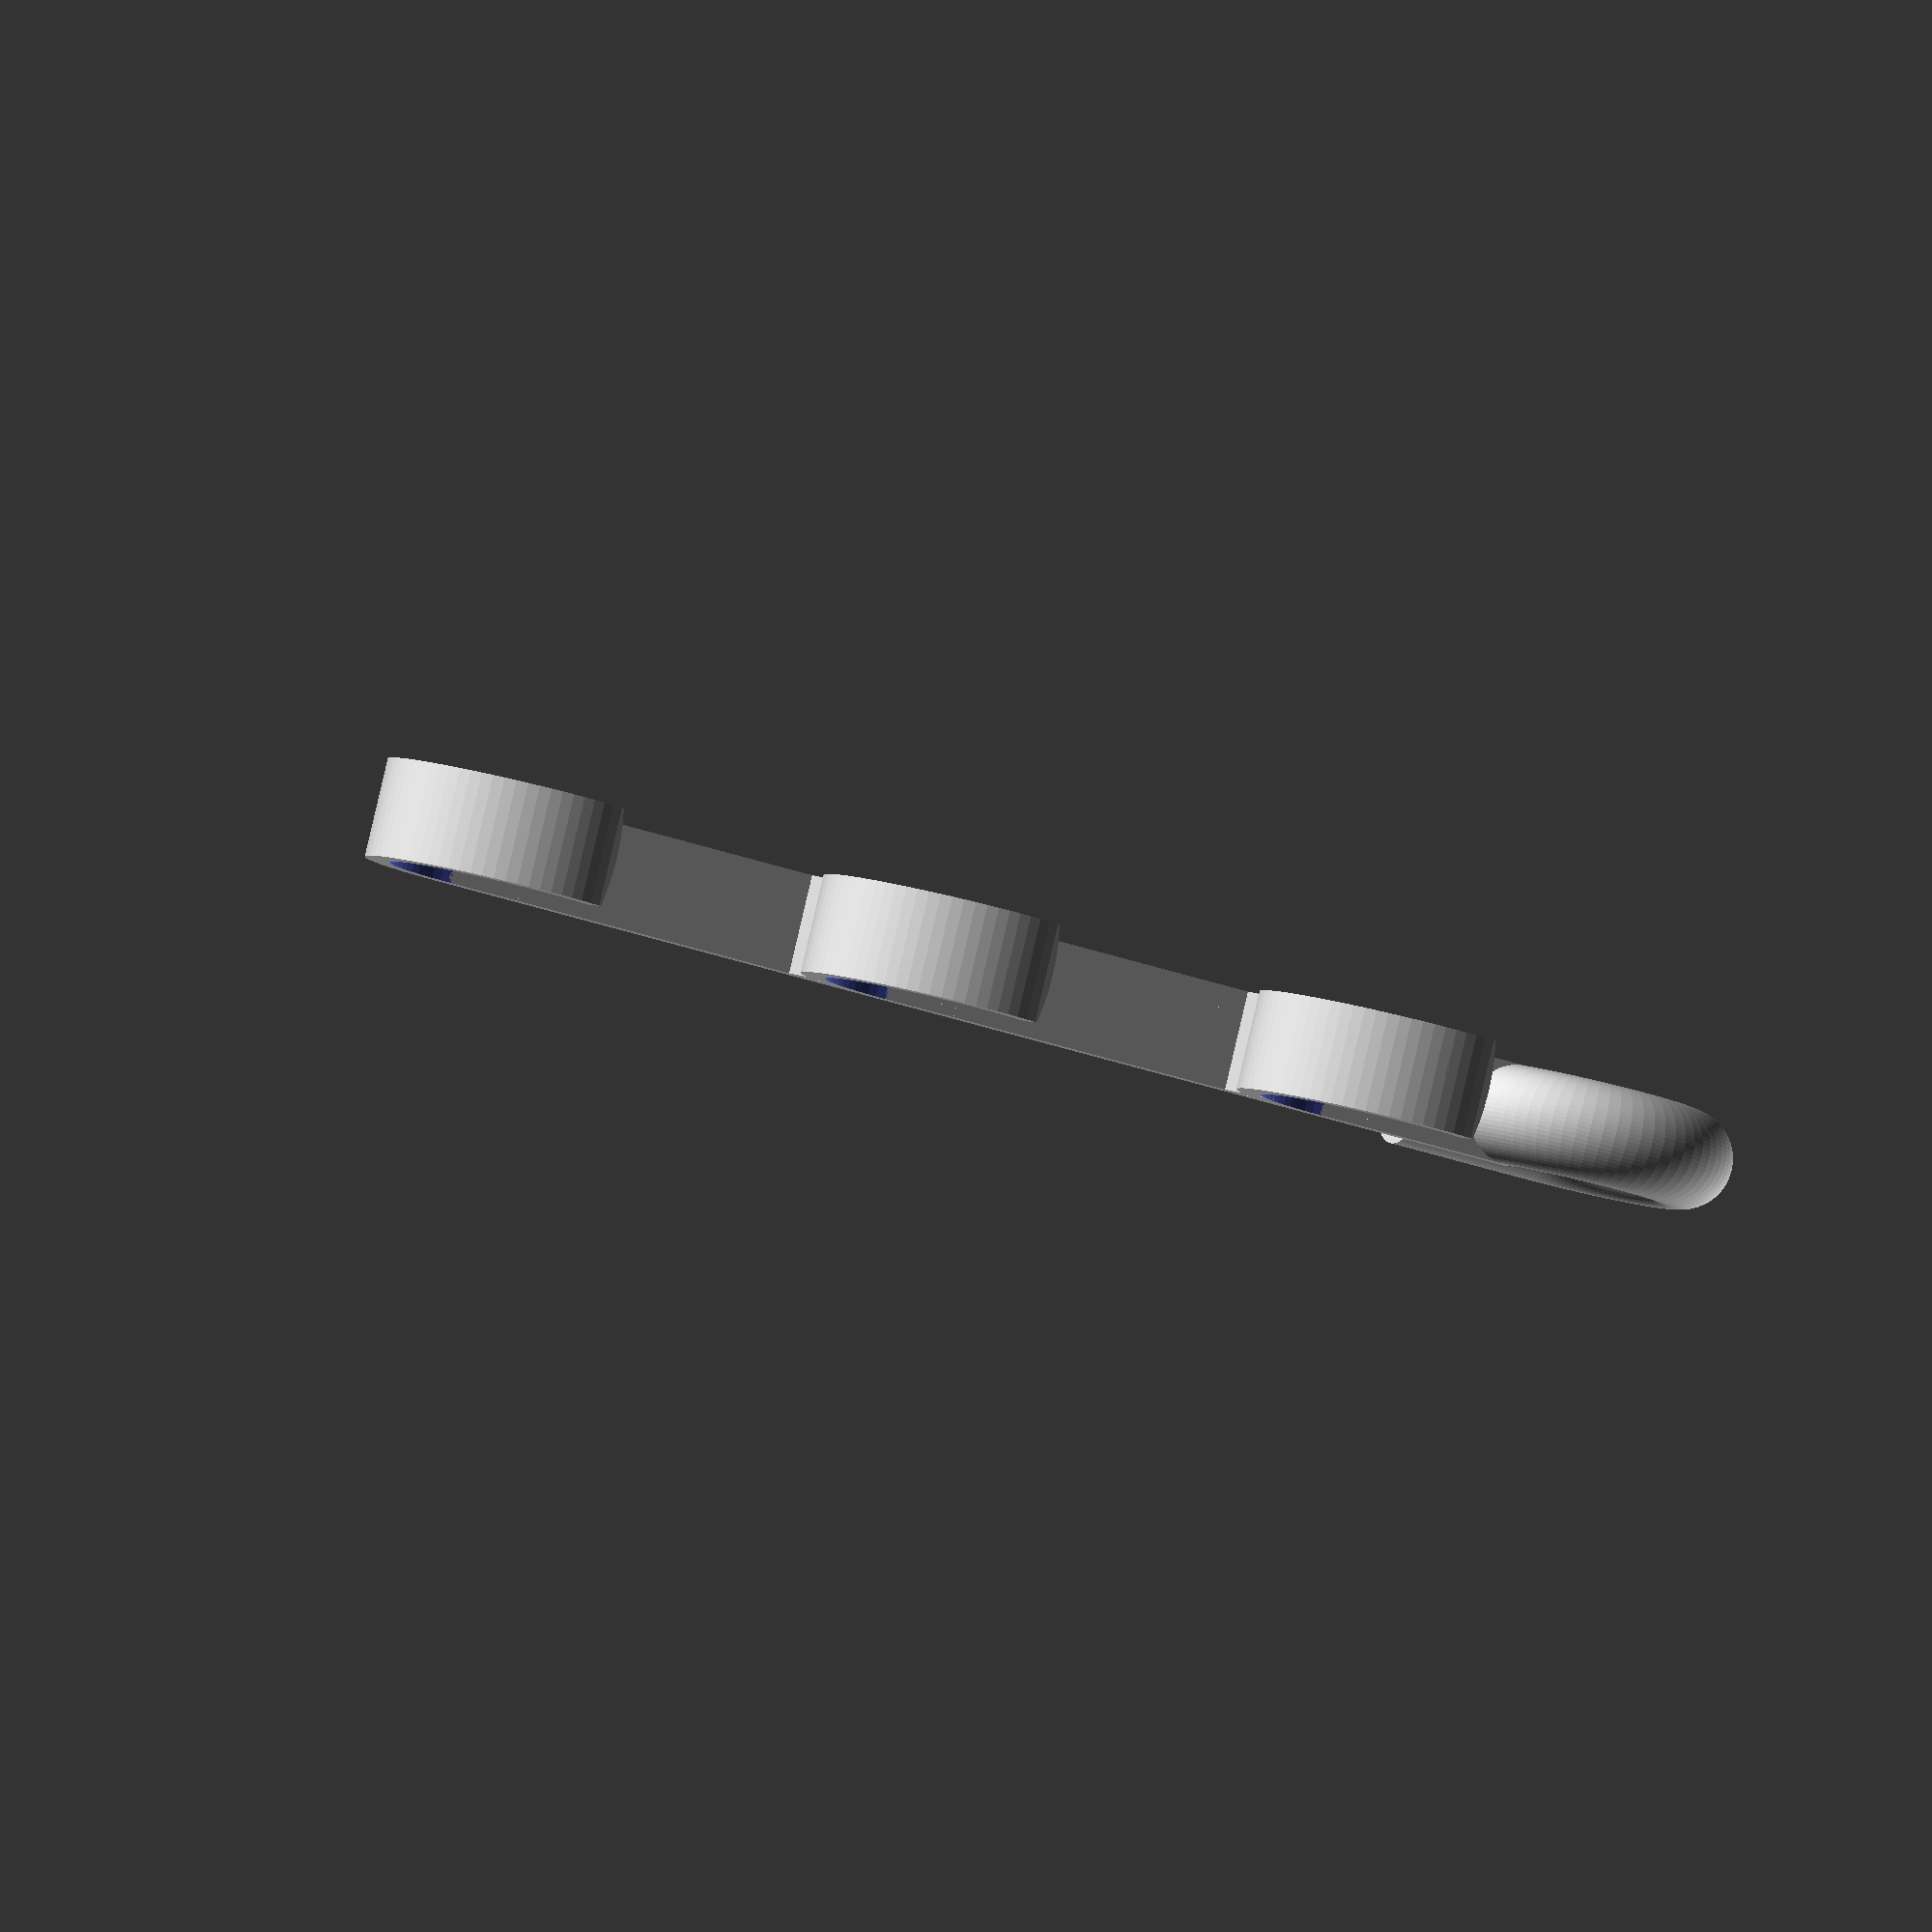
<openscad>
holeDiameter = 16;
holeDepth = 25;

Hook();

module Hook() {
    union(){
        translate([-holeDiameter/2, 17, 11])
        rotate([90, 0, 0])
        rotate([0, 90, 0])
            wall_hook();

        plug();
        
        translate([0, holeDiameter, holeDepth])
        rotate([0,90,0])
            link();
    }
}

module plug() {
    difference() {
        cylinder(d=holeDiameter, h=holeDepth);
        cylinder(d=holeDiameter-4, h=holeDepth);
    }
}
// plug();

module link() {
    difference() {
        rotate_extrude()
        translate([holeDiameter, 0, 0])
            circle(d = holeDiameter);

        rotate_extrude(convexity = 10)
        translate([holeDiameter, 0, 0])
            circle(d = holeDiameter-4);

        translate([15, -20, 0])
            cube(size=[30, 50, 20], center=true);
    }

}
// link();


// From http://www.thingiverse.com/thing:102974

wall_hole_d = 5;
wall_hole_offset = 10;

/* [Door parameters] */
// Door thickness (inner distance between front and back of door hook)
// clip_depth = 37;
// Thickness of top and overhang (make sure it fits gap between door and frame)
// top_and_back_thickness = 2;

/* [Hook parameters] */
// Width of entire hook
width = holeDiameter;
// Thickness of front piece and hanger hooks
hook_and_front_thickness = 4;
// Length of overhang on back side of the door
// clip_length = 55;


number_of_hooks = 3;
// Distance between top of door and first hanger hook
first_hook_offset = 35;  // rounded: 60
// Distance between successive hanger hooks (if more than one)
hook_distance = 80;  // rounded: 60
// Radius of hanger hook curve
hook_radius = 18;

hook_style = "rounded"; // [simple:Simple,rounded:Rounded]

/* [Advanced] */

// Angle back of clip inwards (towards door), to help with friction; don't go crazy with this or you'll put too much stress on clip
// clip_angle = 1;
// Add support buttress on hooks (except last); might help reduce flex, but looks a bit uglier (IMO)
inner_hook_buttress = 1; // [0:No,1:Yes]

// double_sided = 1; // [0:No,1:Yes]

/* [Hidden] */

$fn = 72;
thickness = hook_and_front_thickness;
// top_thickness = top_and_back_thickness;
// back_thickness = double_sided ? thickness : top_thickness;

module hook_base() {
  difference() {
    cylinder(h=width, r=hook_radius+thickness);
    translate([0,0,-1])
      cylinder(h=width+2, r=hook_radius);
    translate([-hook_radius-thickness-1, 0, -1]) 
      cube([2*(hook_radius+thickness+1), hook_radius+thickness+1, width+2]); 
  }
}
// hook_base();

module simple_hook() {
  translate([hook_radius+thickness, 0, 0]) union() {
    hook_base();
    translate([hook_radius+thickness/2, 0, 0])
      cylinder(h=width, r=thickness/2, $fn=18);
  }
}
// simple_hook();

module rounded_hook() {
  translate([0, -hook_radius-thickness, 0]) difference() {
    intersection() {
      cube([2*(hook_radius+thickness), 1.5*hook_radius+thickness+1, width]);
      translate([0, 0, width/2]) rotate([0, 90, 0]) cylinder(h=2*(hook_radius+thickness), r=1.5*hook_radius+thickness);
      translate([hook_radius+thickness, hook_radius+thickness, -1]) cylinder(r=hook_radius+thickness, h=width+2);
    }
    translate([hook_radius+thickness, hook_radius+thickness, -1]) cylinder(r=hook_radius, h=width+2);
    translate([-1, hook_radius+thickness, -1]) cube([hook_radius+thickness+2, hook_radius, width+2]);
  }
}
// rounded_hook();

module hook() {
  if (hook_style == "simple") {
    simple_hook();
  } else if (hook_style == "rounded") {
    rounded_hook();
  }
}

// module clip() {
//   front_length = first_hook_offset + (number_of_hooks - 1) * hook_distance;
//   back_length = double_sided ? front_length : clip_length;
//   union() {
//     translate([-clip_depth-back_thickness, 0, 0]) rotate([0, 0, clip_angle]) translate([0, -back_length, 0])
//       cube([back_thickness, back_length, width]);
//     translate([-clip_depth-back_thickness, 0, 0])
//       cube([clip_depth + back_thickness + thickness, top_thickness, width]);
//     translate([0, -front_length, 0])
//       cube([thickness, front_length, width]);
//   }
// }
// clip();

butt_theta = acos(hook_radius/(hook_radius+thickness));
module each_hook(i) {
  translate([0, -first_hook_offset-i*hook_distance+.1, 0]) union() {
    hook();
    if ((i < number_of_hooks-1) && (inner_hook_buttress != 0)) {
      translate([0,-(hook_radius+thickness)*tan(butt_theta),0]) rotate([0, 0, butt_theta]) translate([0, -thickness, 0]) cube([thickness*(1+1/cos(butt_theta)),thickness,width]);
    }
  }
}
// each_hook();

module door_hook() {
  clip();
  for (i = [0:(number_of_hooks-1)]) {
    each_hook(i);
    if (double_sided) {
      translate([-clip_depth, 0, width])
      rotate([0, 0, clip_angle])
      rotate([0, 180, 0])
      each_hook(i);
    }
  }
}
// door_hook();

module wall_hook() {
//   difference() {
    union(){
        translate([0, 0, holeDiameter/2])
        rotate([0, 90, 0])
            cylinder(d=holeDiameter, h=thickness);

    union() {
      front_length = first_hook_offset + (number_of_hooks - 1) * hook_distance;
      translate([0, -front_length, 0]) cube([thickness, front_length, width]);
      for (i = [0:(number_of_hooks-1)]) {
        each_hook(i);
      }
    }
    }
    // translate([-1, -wall_hole_offset, width/2]) rotate([0, 90, 0]) cylinder(d=wall_hole_d, h=thickness+2);
    // translate([thickness/2+.1, -wall_hole_offset, width/2]) rotate([0, 90, 0]) cylinder(d1=wall_hole_d, d2=wall_hole_d*2, h=thickness/2);
    
//   }
}
// wall_hook();


</openscad>
<views>
elev=27.3 azim=243.0 roll=239.8 proj=o view=wireframe
</views>
